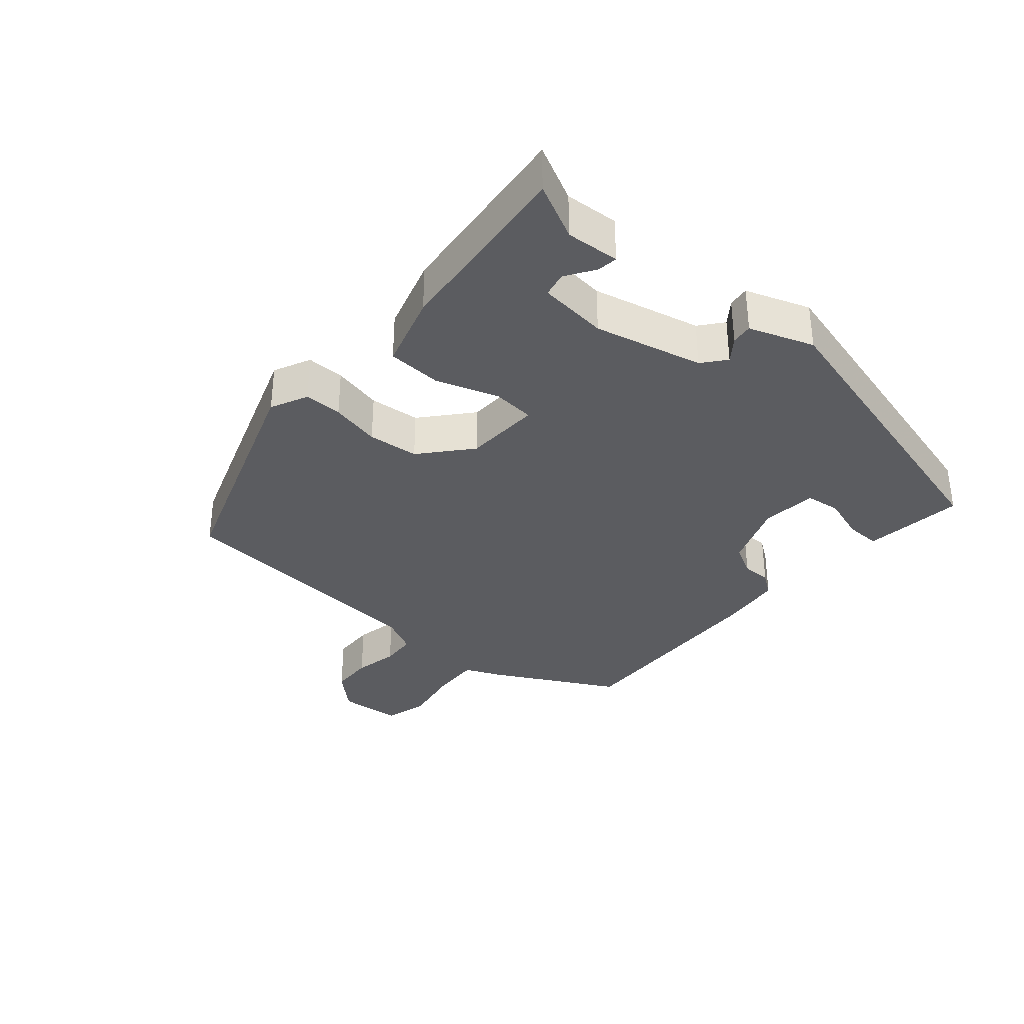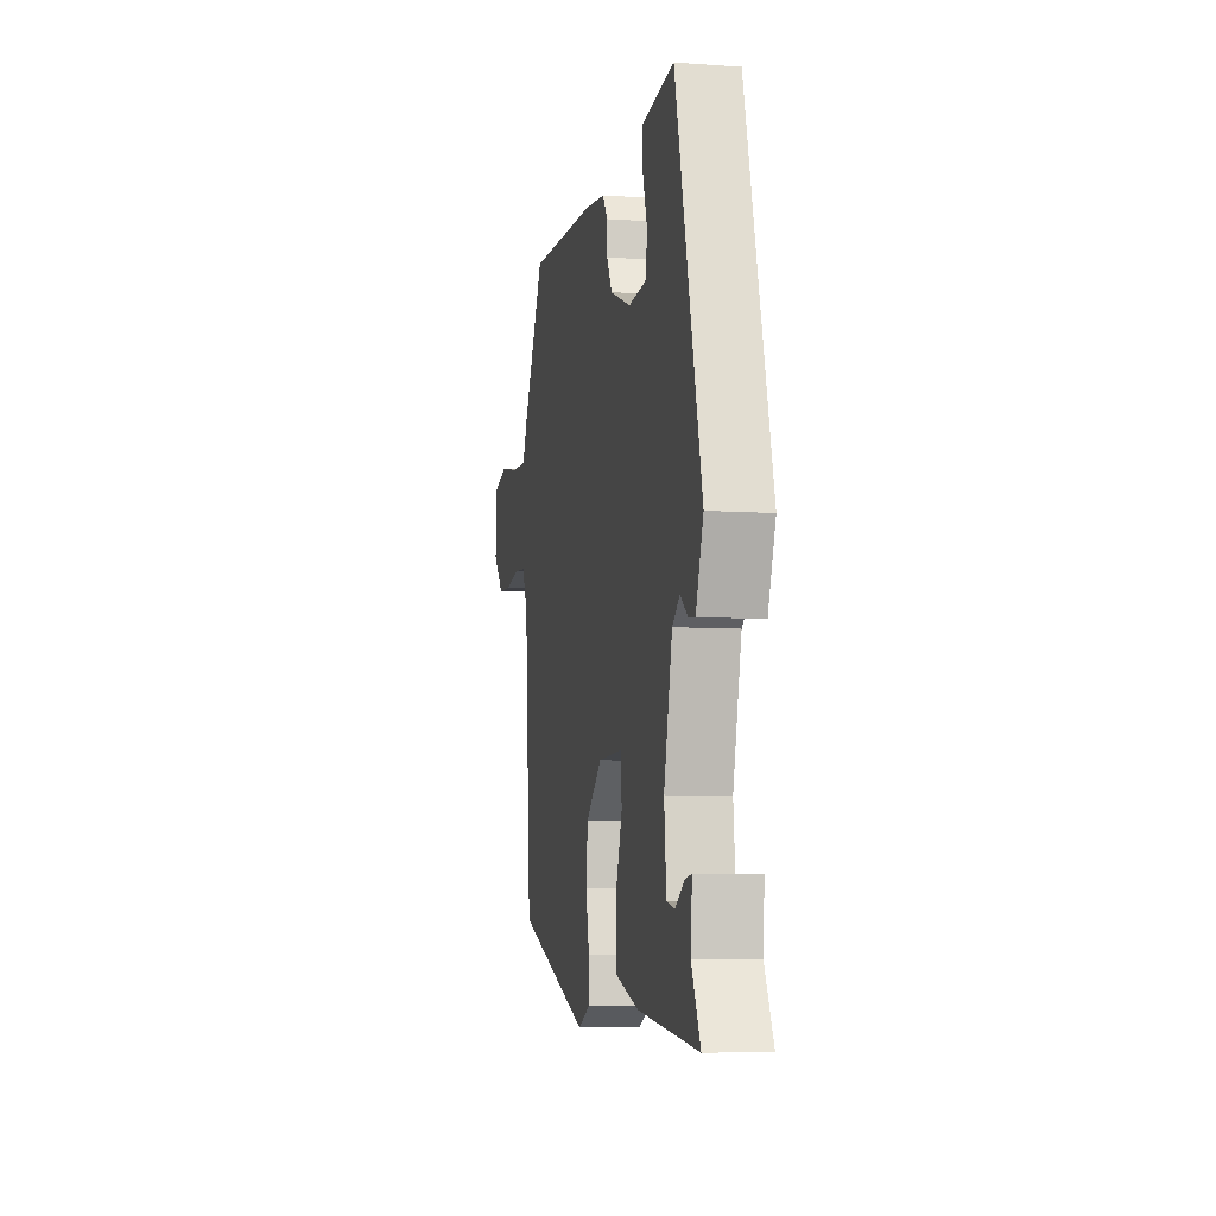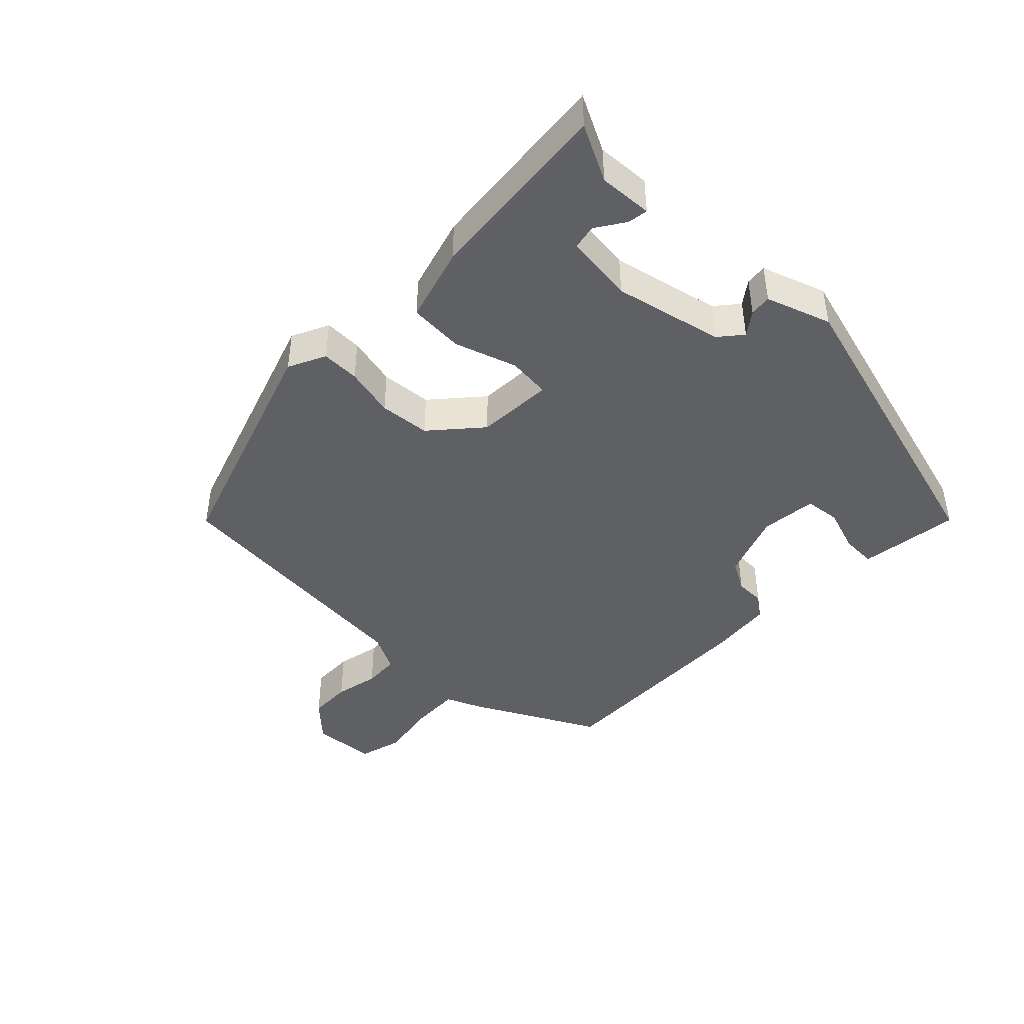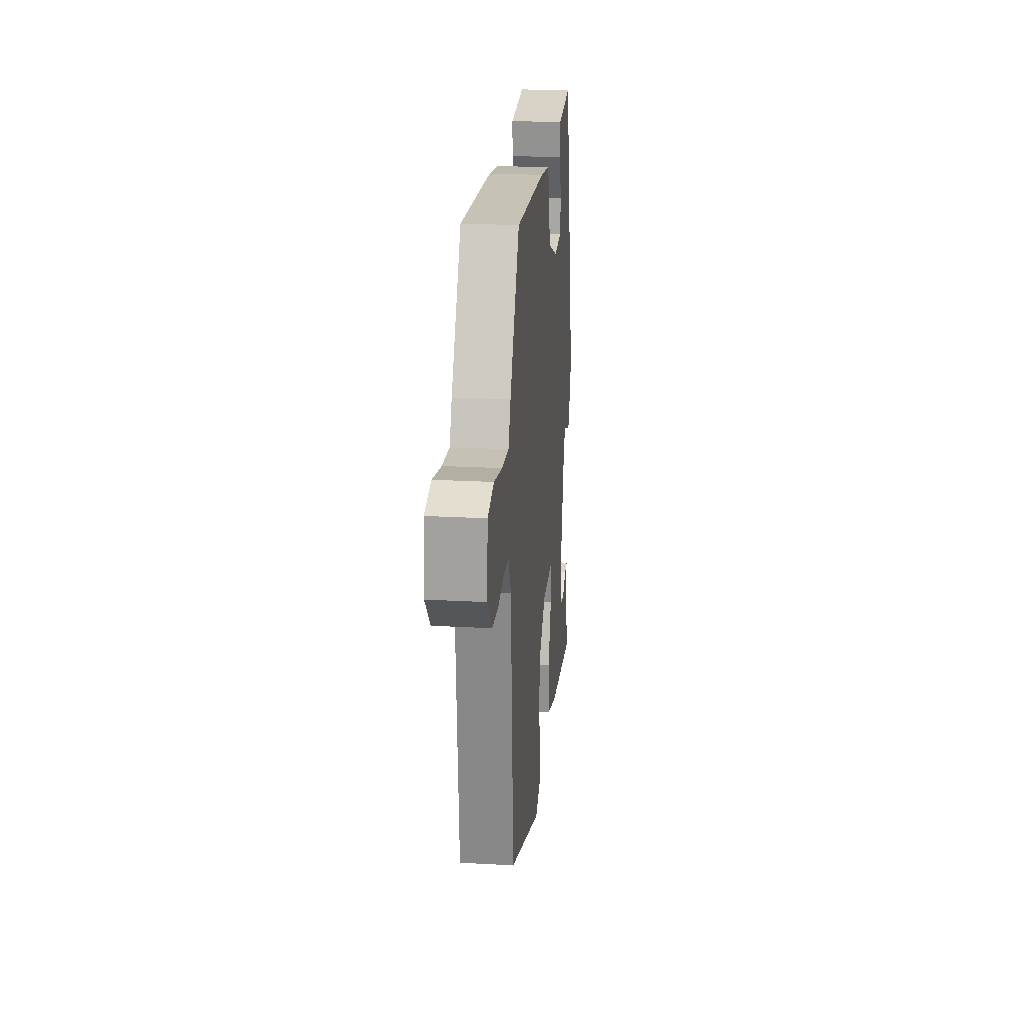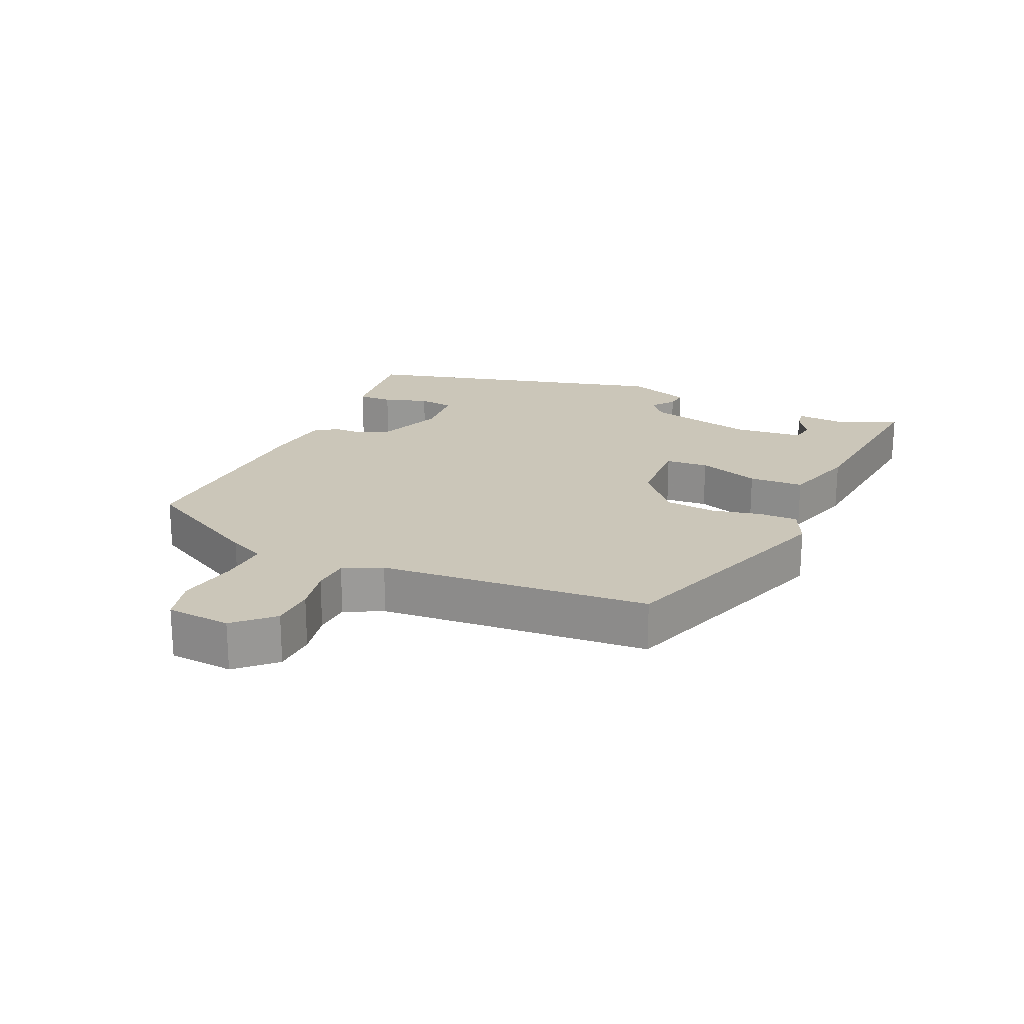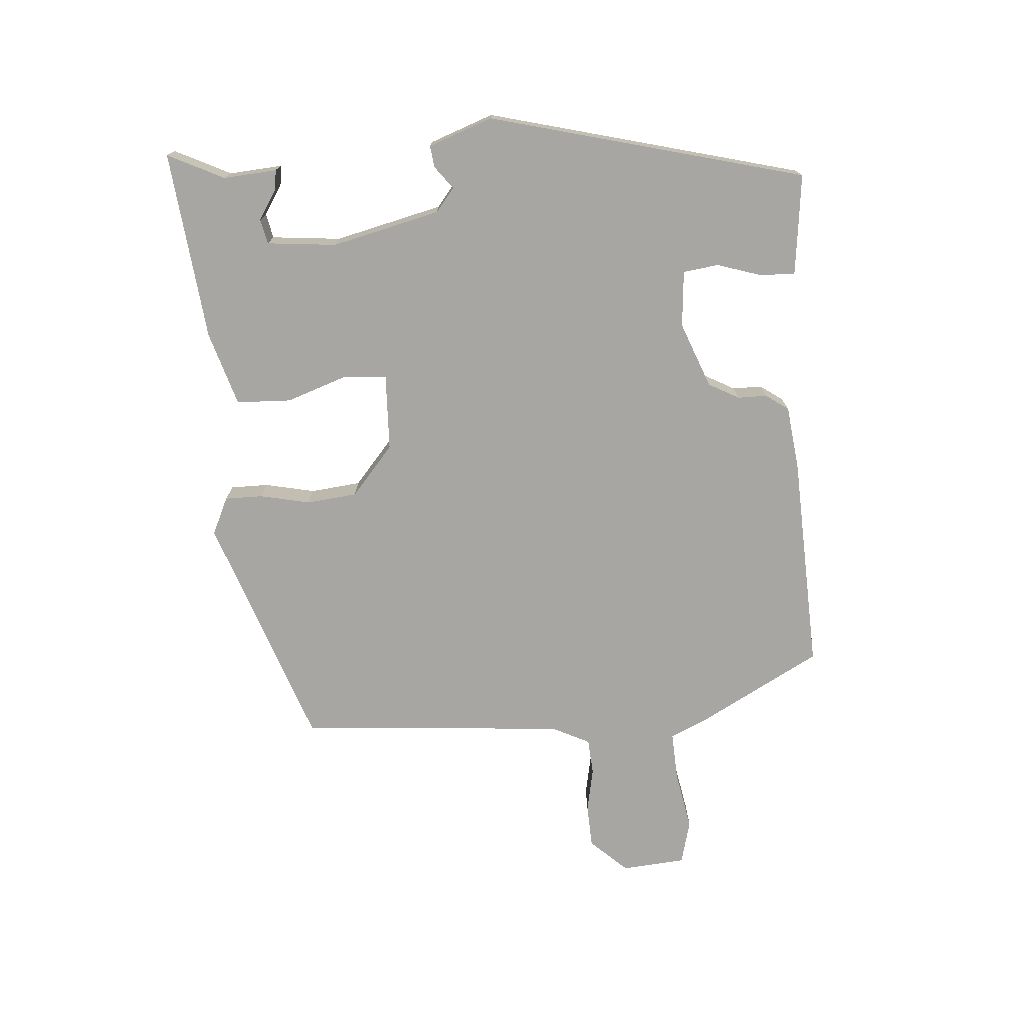
<metadata>
{"format":"obj","ext":"obj","renderer":"f3d","projection":"perspective","resolution":1024,"background":"white","views":[{"elev":-34.5,"azim":-131.1,"up":"+Y"},{"elev":-7.0,"azim":-101.2,"up":"+Z"},{"elev":-43.6,"azim":-135.2,"up":"+Y"},{"elev":21.8,"azim":95.6,"up":"+Z"},{"elev":20.8,"azim":113.8,"up":"+Y"},{"elev":-74.1,"azim":-85.8,"up":"+Y"}]}
</metadata>
<code>
v -0.5 0.07 -0.492
v -0.459 0.07 -0.408
v -0.465 0.07 -0.328
v -0.435 0.07 -0.332
v -0.391 0.07 -0.36
v -0.354 0.07 -0.352
v -0.344 0.07 -0.248
v -0.383 0.07 -0.086
v -0.418 0.07 -0.058
v -0.452 0.07 -0.084
v -0.484 0.07 -0.088
v -0.519 0.07 0.008
v -0.398 0.07 0.48
v -0.316 0.07 0.471
v -0.247 0.07 0.463
v -0.248 0.07 0.411
v -0.269 0.07 0.344
v -0.262 0.07 0.291
v -0.178 0.07 0.284
v -0.08 0.07 0.322
v -0.055 0.07 0.368
v -0.055 0.07 0.412
v -0.031 0.07 0.446
v 0.066 0.07 0.458
v 0.391 0.07 0.473
v 0.492 0.07 0.288
v 0.516 0.07 0.234
v 0.59 0.07 0.238
v 0.679 0.07 0.255
v 0.745 0.07 0.238
v 0.753 0.07 0.142
v 0.702 0.07 0.087
v 0.637 0.07 0.084
v 0.57 0.07 0.097
v 0.516 0.07 0.093
v 0.488 0.07 0.036
v 0.457 0.07 -0.366
v 0.107 0.07 -0.49
v 0.051 0.07 -0.464
v 0.051 0.07 -0.407
v 0.067 0.07 -0.332
v 0.059 0.07 -0.256
v -0.015 0.07 -0.193
v -0.13 0.07 -0.189
v -0.135 0.07 -0.253
v -0.103 0.07 -0.345
v -0.106 0.07 -0.427
v -0.217 0.07 -0.461
v -0.5 0 -0.492
v -0.459 0 -0.408
v -0.465 0 -0.328
v -0.435 0 -0.332
v -0.391 0 -0.36
v -0.354 0 -0.352
v -0.344 0 -0.248
v -0.383 0 -0.086
v -0.418 0 -0.058
v -0.452 0 -0.084
v -0.484 0 -0.088
v -0.519 0 0.008
v -0.398 0 0.48
v -0.316 0 0.471
v -0.247 0 0.463
v -0.248 0 0.411
v -0.269 0 0.344
v -0.262 0 0.291
v -0.178 0 0.284
v -0.08 0 0.322
v -0.055 0 0.368
v -0.055 0 0.412
v -0.031 0 0.446
v 0.066 0 0.458
v 0.391 0 0.473
v 0.492 0 0.288
v 0.516 0 0.234
v 0.59 0 0.238
v 0.679 0 0.255
v 0.745 0 0.238
v 0.753 0 0.142
v 0.702 0 0.087
v 0.637 0 0.084
v 0.57 0 0.097
v 0.516 0 0.093
v 0.488 0 0.036
v 0.457 0 -0.366
v 0.107 0 -0.49
v 0.051 0 -0.464
v 0.051 0 -0.407
v 0.067 0 -0.332
v 0.059 0 -0.256
v -0.015 0 -0.193
v -0.13 0 -0.189
v -0.135 0 -0.253
v -0.103 0 -0.345
v -0.106 0 -0.427
v -0.217 0 -0.461
f 45 46 47 48
f 44 45 48 1
f 38 39 40 41
f 36 37 38 41
f 35 36 41 42
f 31 32 33 34
f 31 34 35
f 28 29 30 31
f 27 28 31 35
f 21 22 23 24
f 20 21 24 25
f 19 20 25 26
f 14 15 16 17
f 14 17 18
f 13 14 18
f 12 13 18
f 9 10 11 12
f 9 12 18 19
f 2 3 4 5
f 2 5 6
f 1 2 6
f 44 1 6
f 27 35 42 43
f 27 43 44
f 26 27 44
f 8 9 19 26
f 7 8 26 44
f 6 7 44
f 96 95 94 93
f 49 96 93 92
f 89 88 87 86
f 89 86 85 84
f 90 89 84 83
f 82 81 80 79
f 83 82 79
f 79 78 77 76
f 83 79 76 75
f 72 71 70 69
f 73 72 69 68
f 74 73 68 67
f 65 64 63 62
f 66 65 62
f 66 62 61
f 66 61 60
f 60 59 58 57
f 67 66 60 57
f 53 52 51 50
f 54 53 50
f 54 50 49
f 54 49 92
f 91 90 83 75
f 92 91 75
f 92 75 74
f 74 67 57 56
f 92 74 56 55
f 92 55 54
f 1 49 50 2
f 2 50 51 3
f 3 51 52 4
f 4 52 53 5
f 5 53 54 6
f 6 54 55 7
f 7 55 56 8
f 8 56 57 9
f 9 57 58 10
f 10 58 59 11
f 11 59 60 12
f 12 60 61 13
f 13 61 62 14
f 14 62 63 15
f 15 63 64 16
f 16 64 65 17
f 17 65 66 18
f 18 66 67 19
f 19 67 68 20
f 20 68 69 21
f 21 69 70 22
f 22 70 71 23
f 23 71 72 24
f 24 72 73 25
f 25 73 74 26
f 26 74 75 27
f 27 75 76 28
f 28 76 77 29
f 29 77 78 30
f 30 78 79 31
f 31 79 80 32
f 32 80 81 33
f 33 81 82 34
f 34 82 83 35
f 35 83 84 36
f 36 84 85 37
f 37 85 86 38
f 38 86 87 39
f 39 87 88 40
f 40 88 89 41
f 41 89 90 42
f 42 90 91 43
f 43 91 92 44
f 44 92 93 45
f 45 93 94 46
f 46 94 95 47
f 47 95 96 48
f 48 96 49 1

</code>
